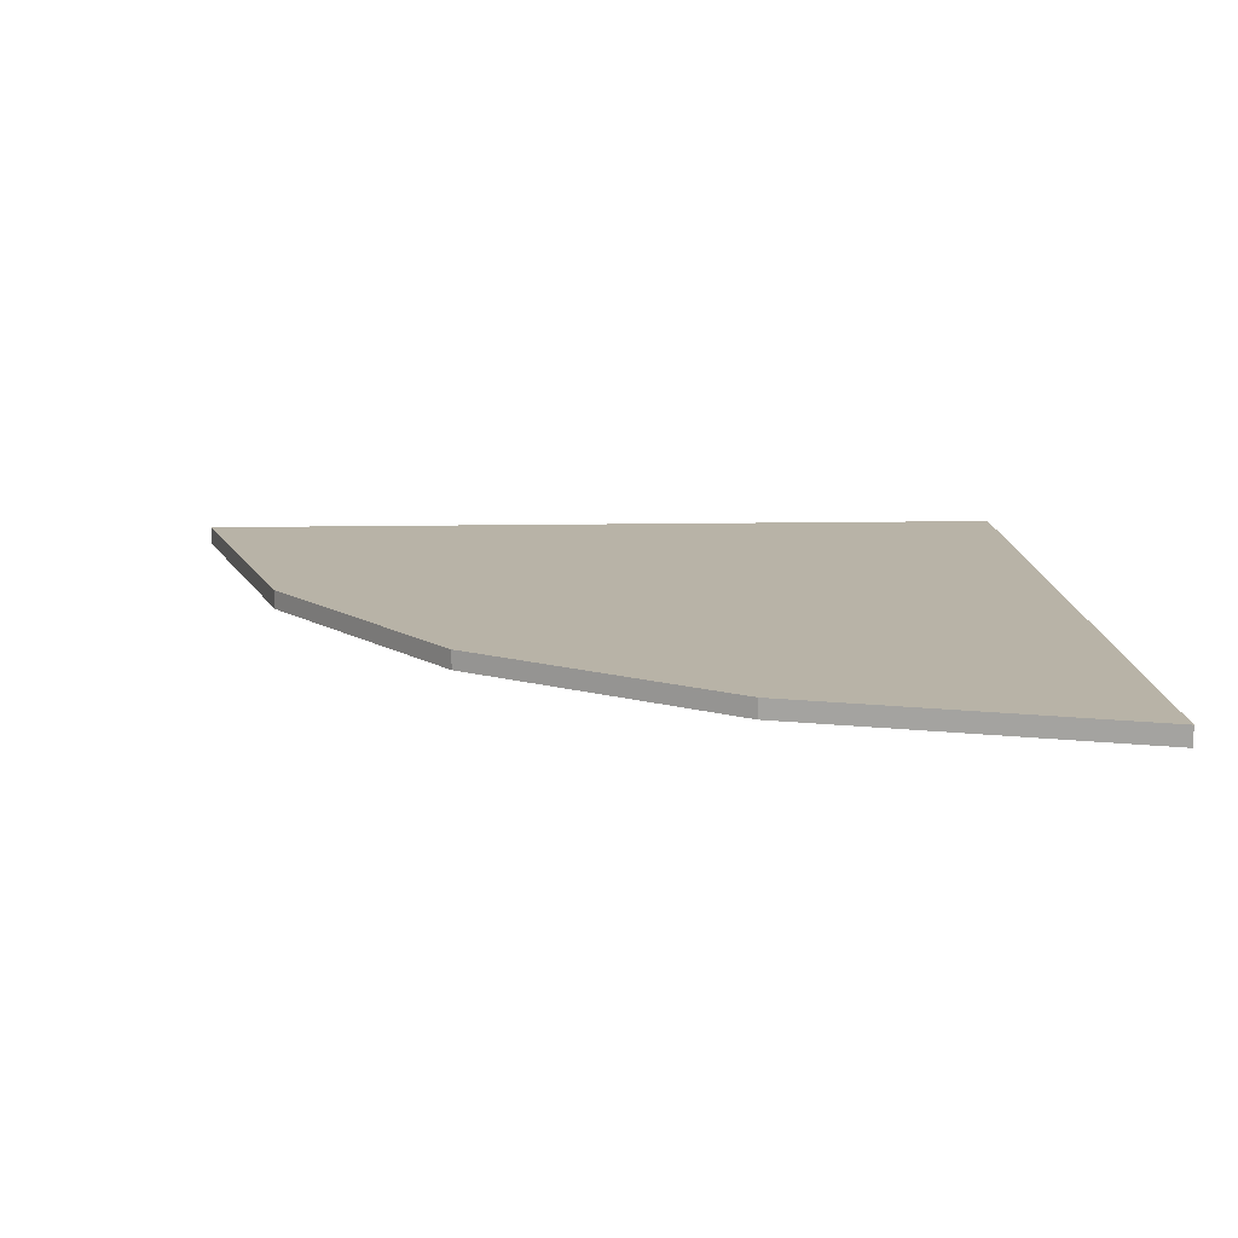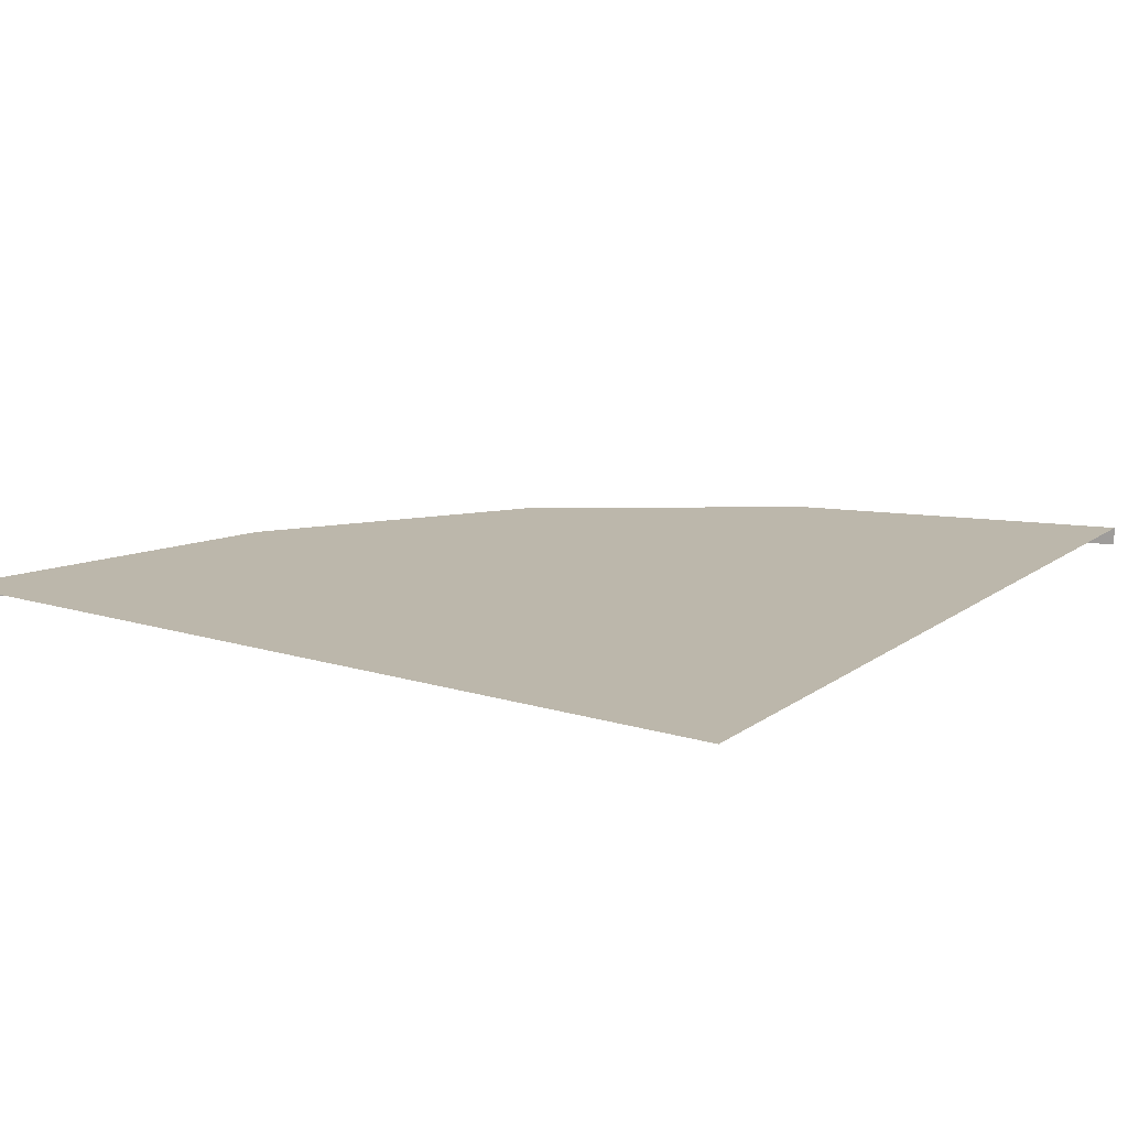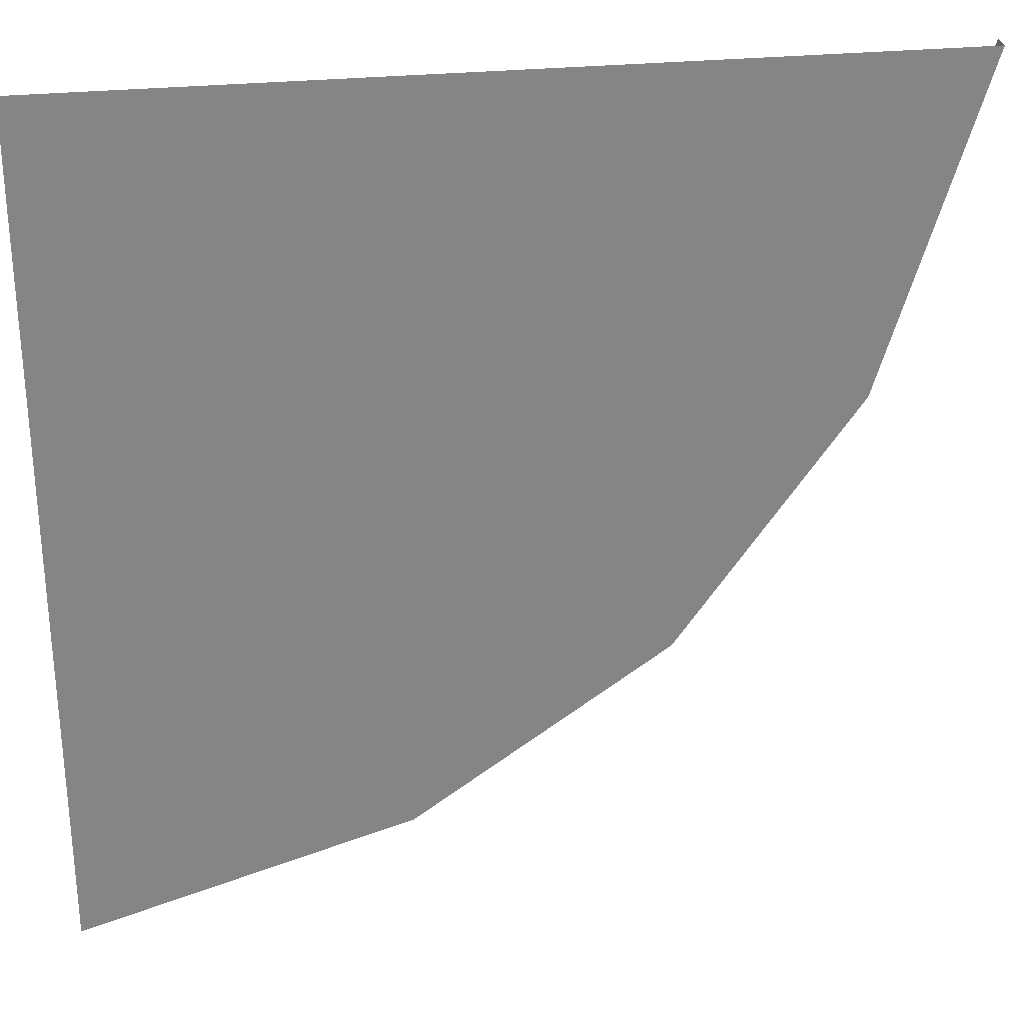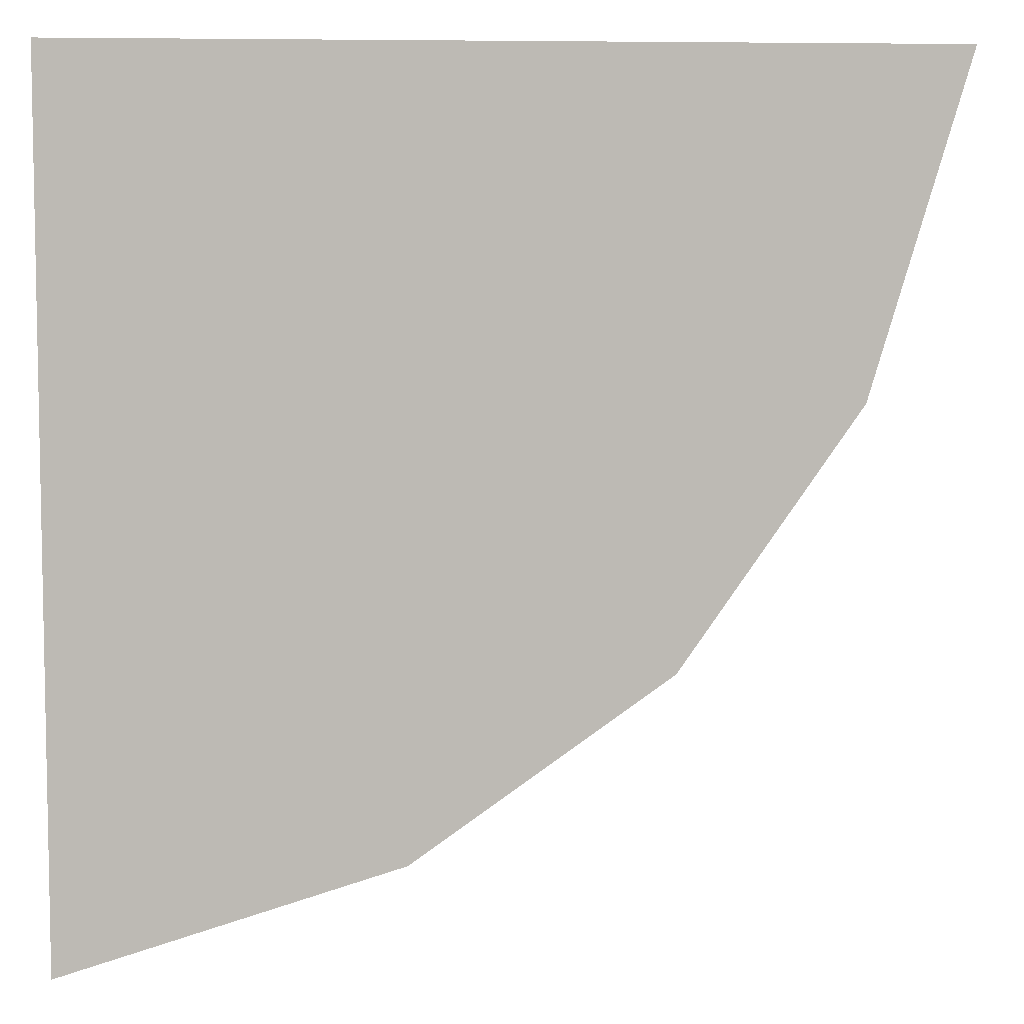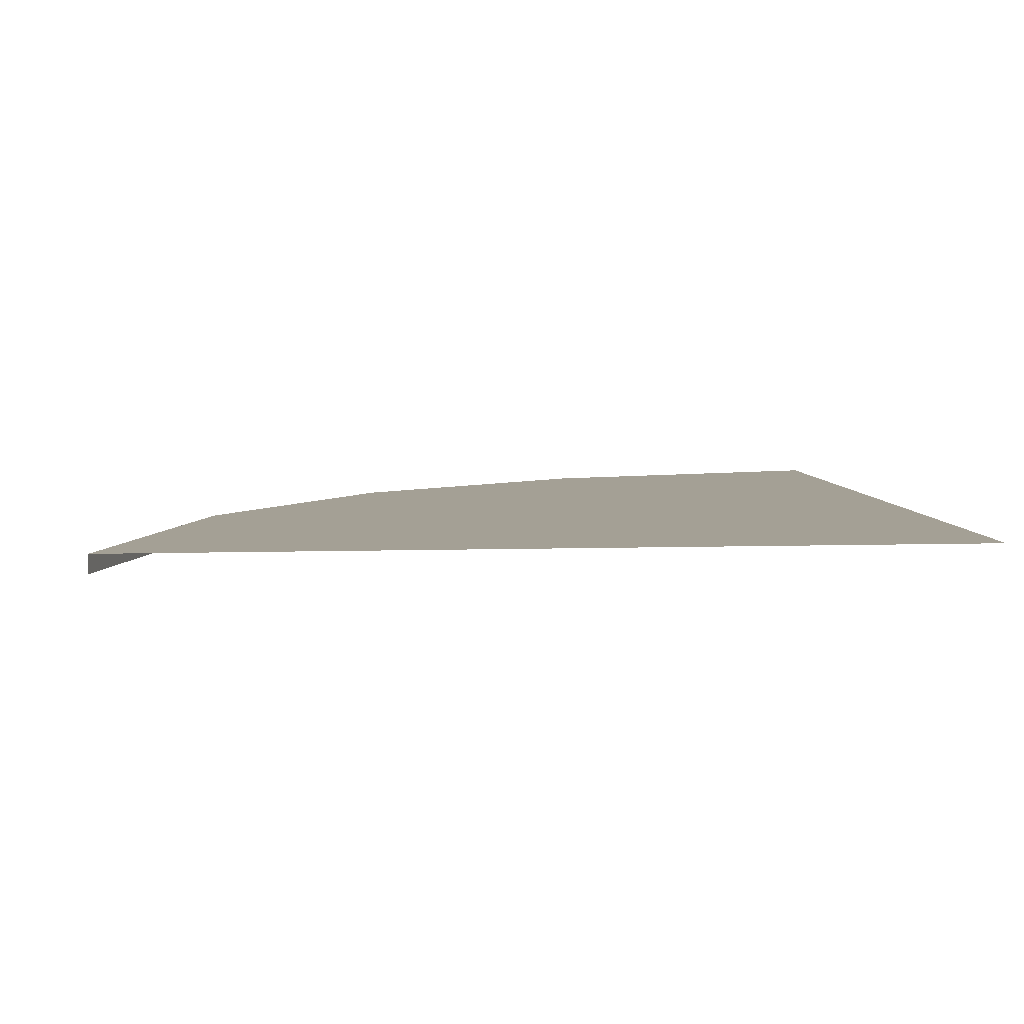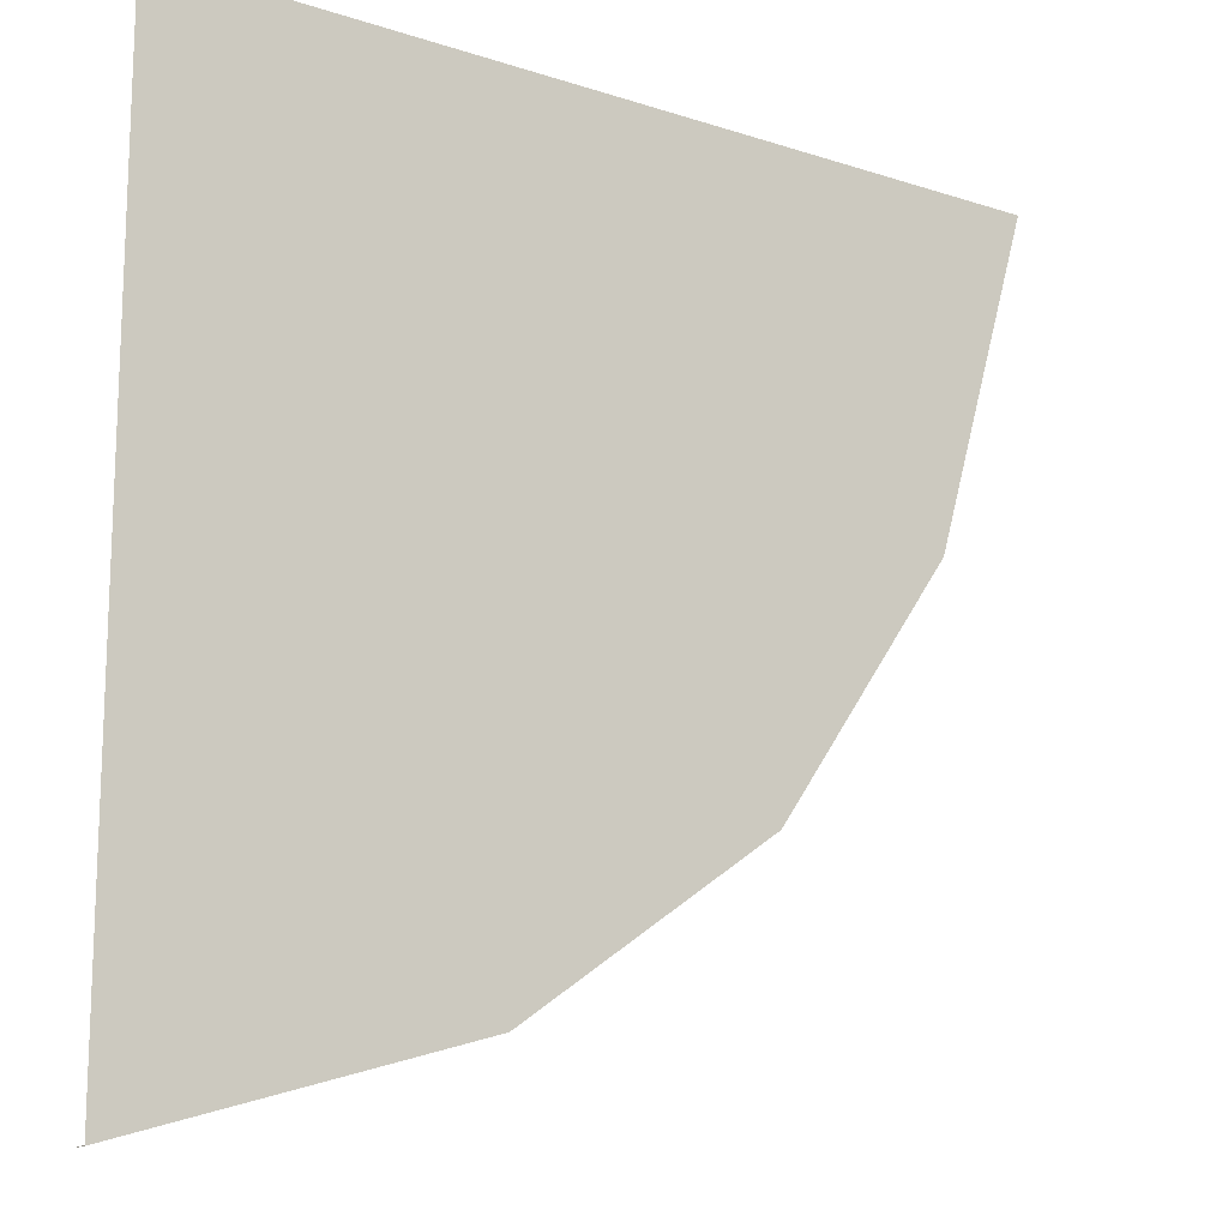
<metadata>
{"format":"obj","ext":"obj","renderer":"f3d","projection":"perspective","resolution":1024,"background":"white","views":[{"elev":12.9,"azim":87.5,"up":"+Z"},{"elev":14.5,"azim":-146.4,"up":"+Z"},{"elev":28.8,"azim":-8.7,"up":"+Y"},{"elev":6.7,"azim":-5.9,"up":"+Y"},{"elev":5.8,"azim":174.4,"up":"+Z"},{"elev":-15.1,"azim":-34.9,"up":"+Y"}]}
</metadata>
<code>
g Pavement_B_D
v 7.5 7.5 0.3271
v -7.5 -7.5 0.3271
v -7.5 7.5 0.3271
v 2.685 -2.685 0.3271
v -1.221e-06 7.5 0.3271
v -7.5 -1.831e-06 0.3271
v -1.724 -5.776 0.3271
v 5.776 1.724 0.3271
v 7.5 7.5 1.526e-07
v -7.5 -7.5 1.526e-07
v 2.685 -2.685 1.526e-07
v -1.724 -5.776 1.526e-07
v 5.776 1.724 1.526e-07
v -1.724 -5.776 0.3271
v -7.5 -7.5 0.3271
v 5.776 1.724 0.3271
v 2.685 -2.685 0.3271
v 7.5 7.5 0.3271
v 2.685 -2.685 0.3271
v -1.724 -5.776 1.526e-07
v -1.724 -5.776 0.3271
v 2.685 -2.685 1.526e-07
v 5.776 1.724 1.526e-07
v 5.776 1.724 0.3271
g Pavement_B_D_0
f 7 6 2
f 7 4 6
f 3 6 4
f 3 4 5
f 8 5 4
f 5 8 1
f 15 10 14
f 12 14 10
f 17 11 16
f 13 16 11
f 21 20 19
f 22 19 20
f 24 23 18
f 9 18 23

</code>
